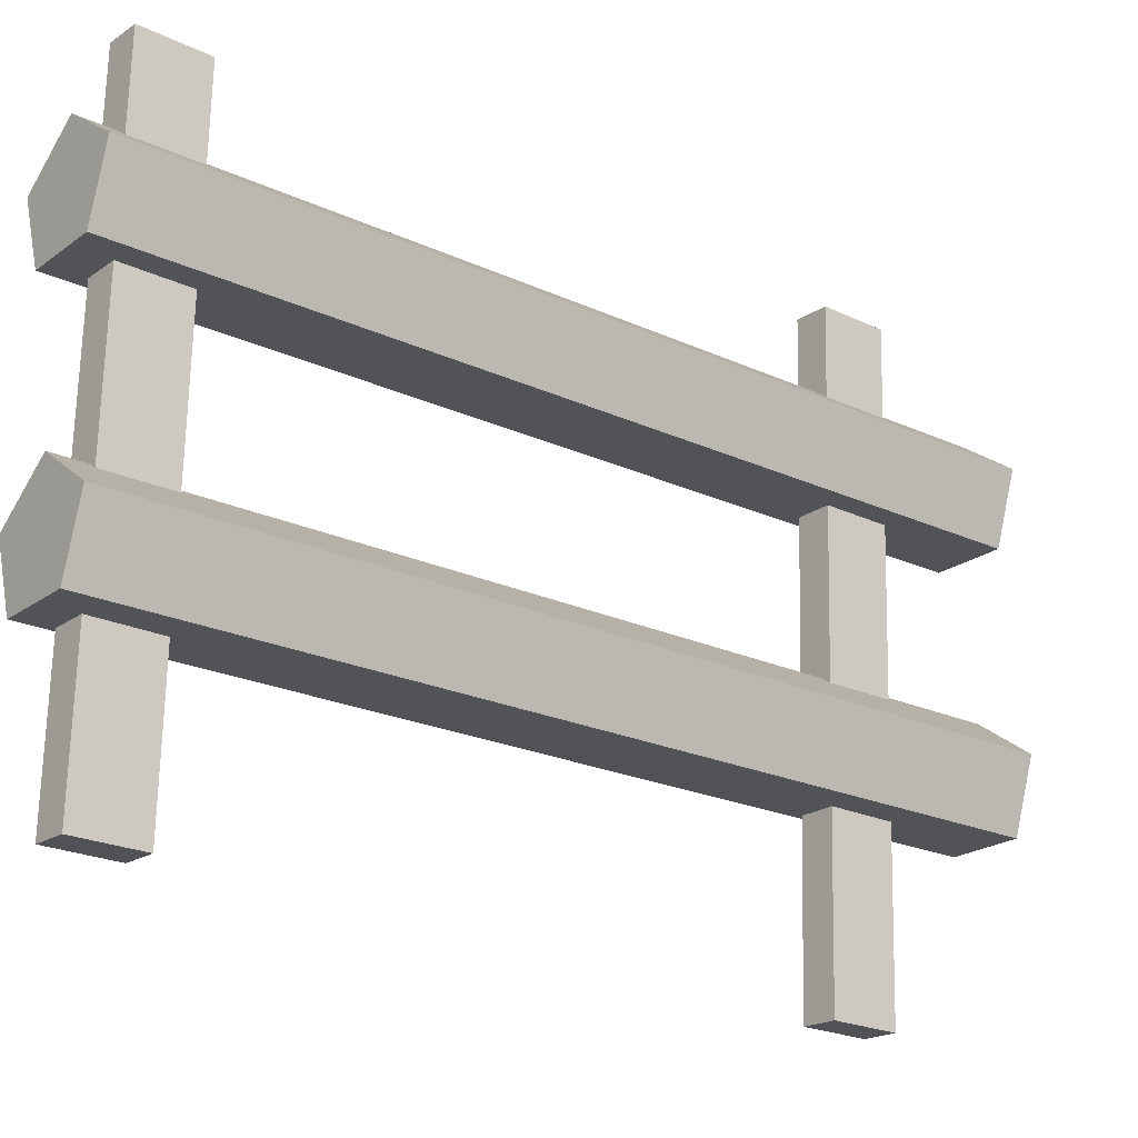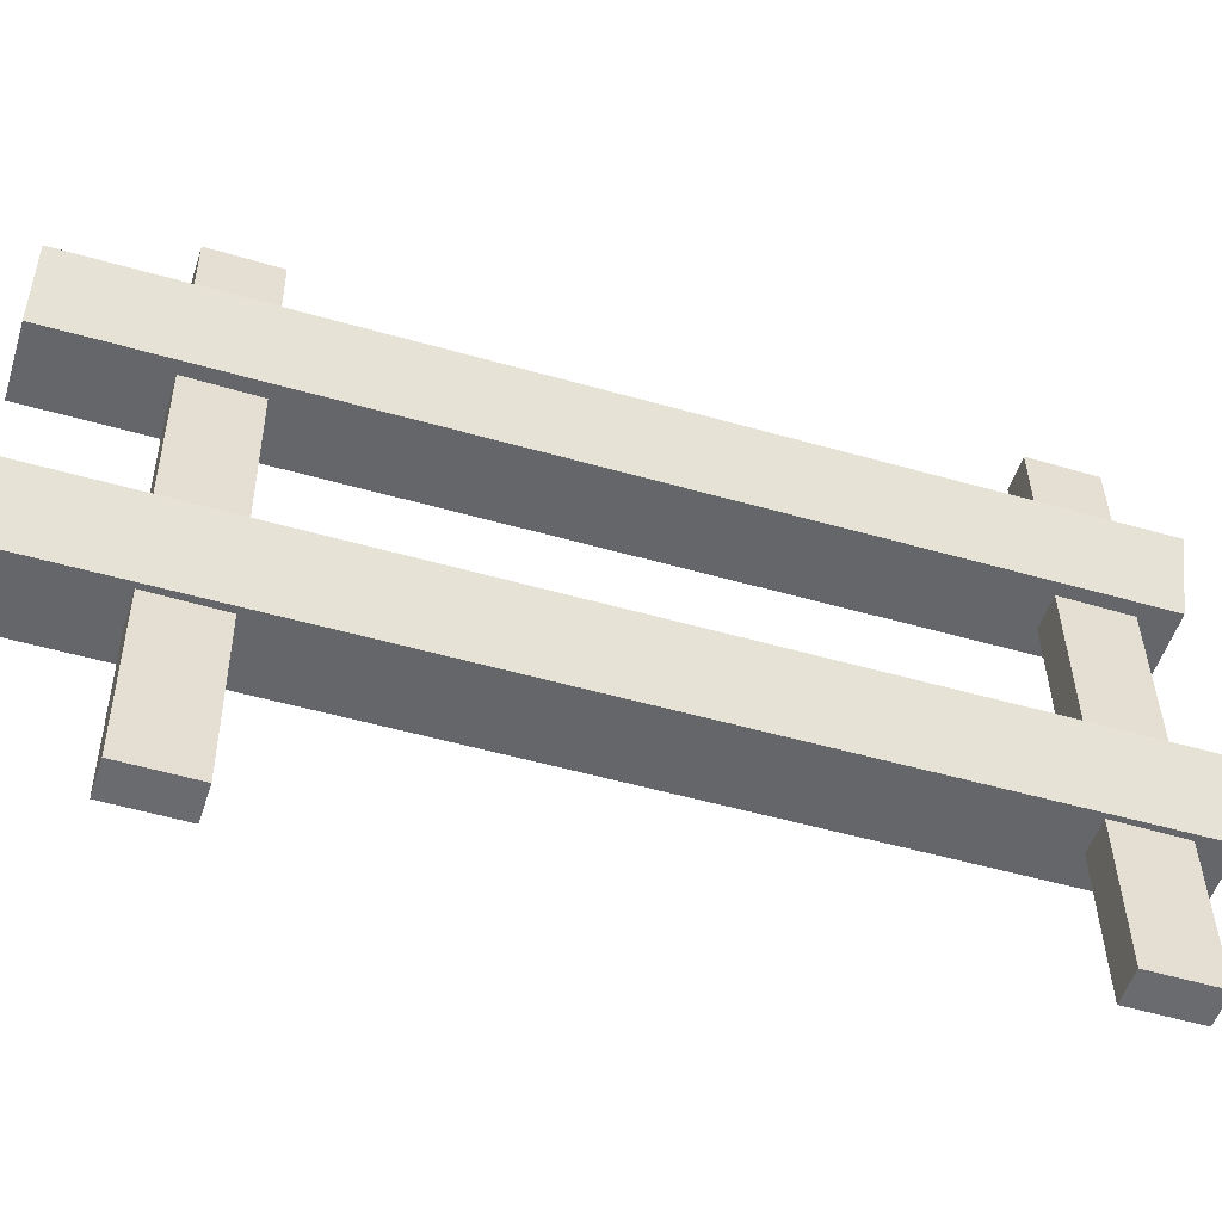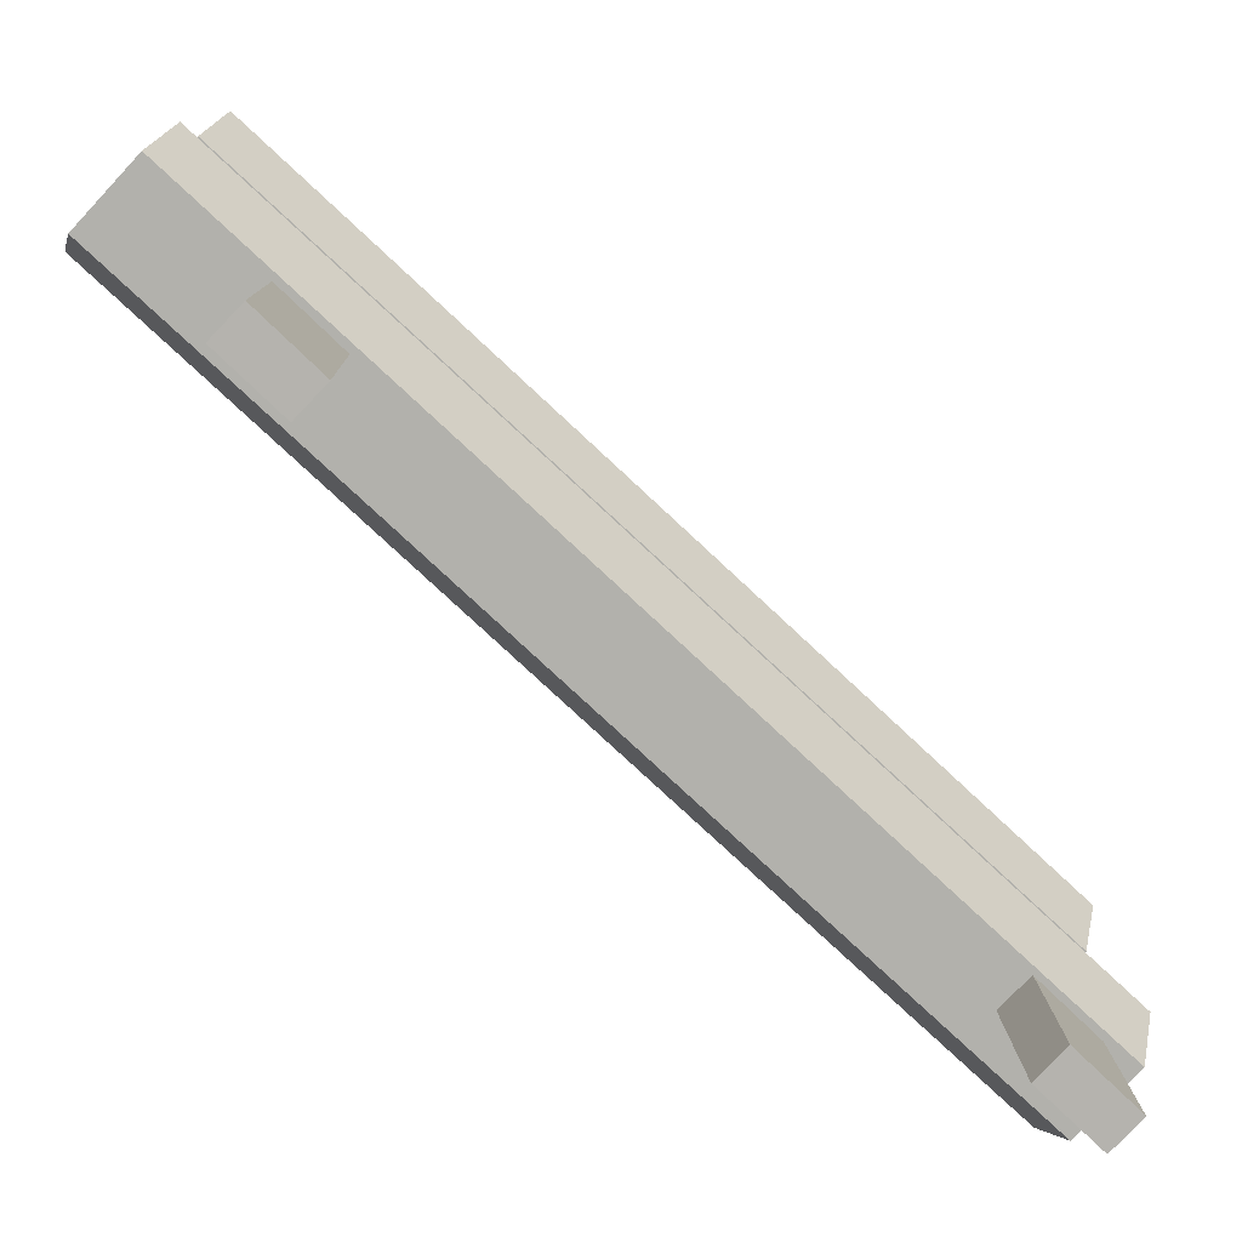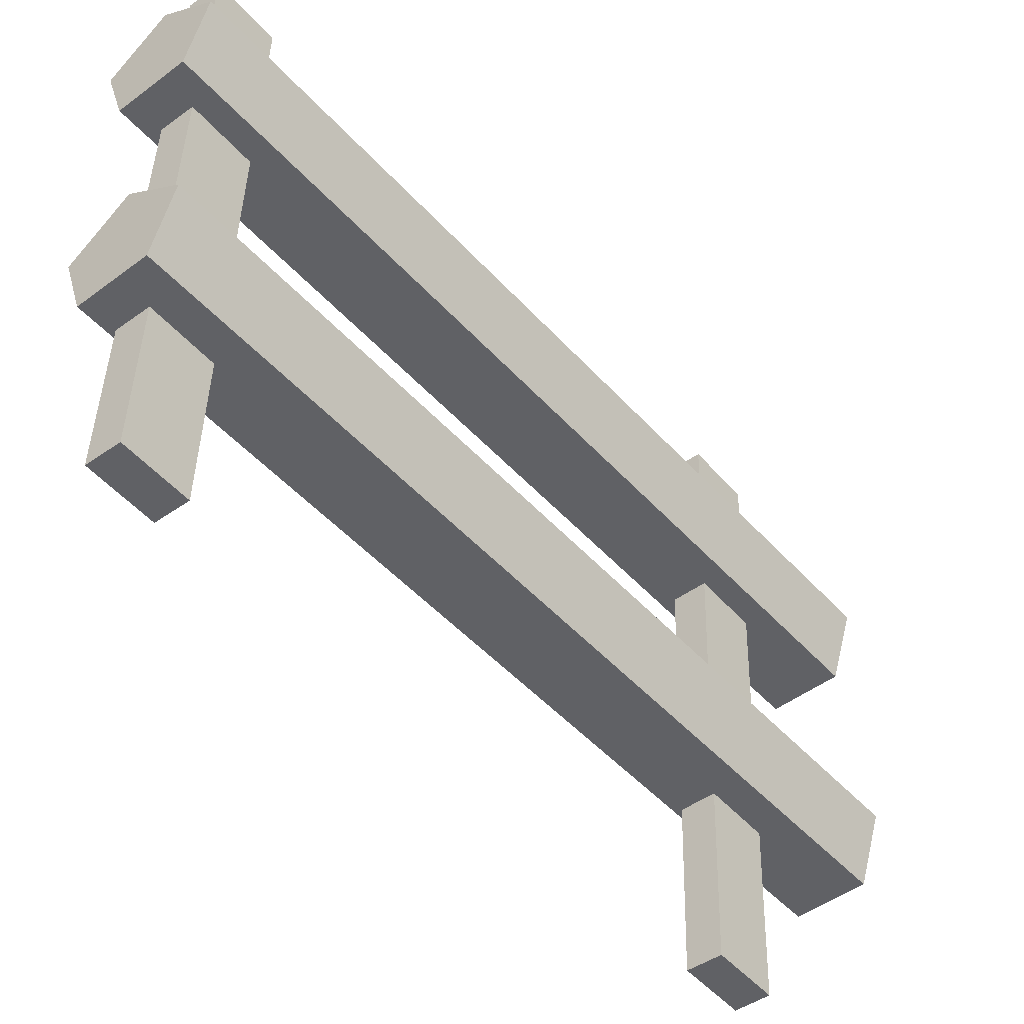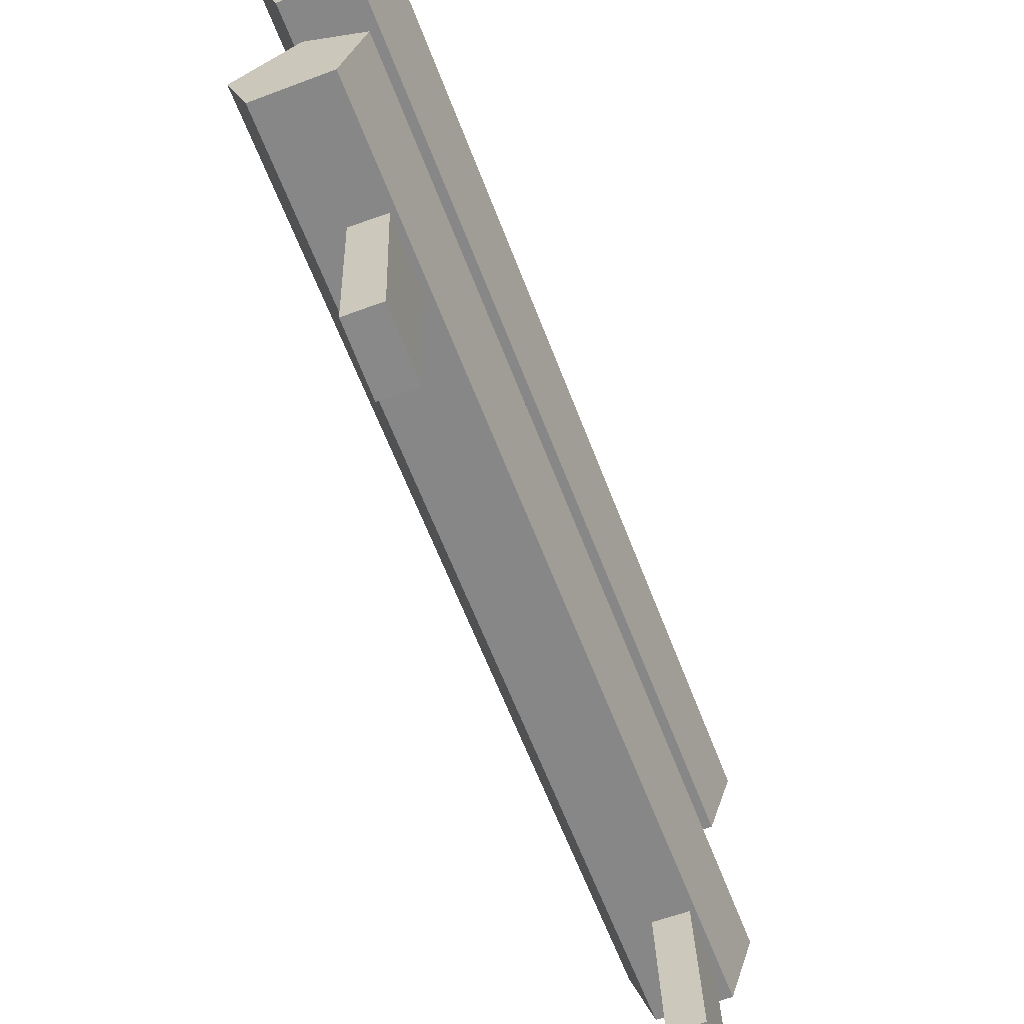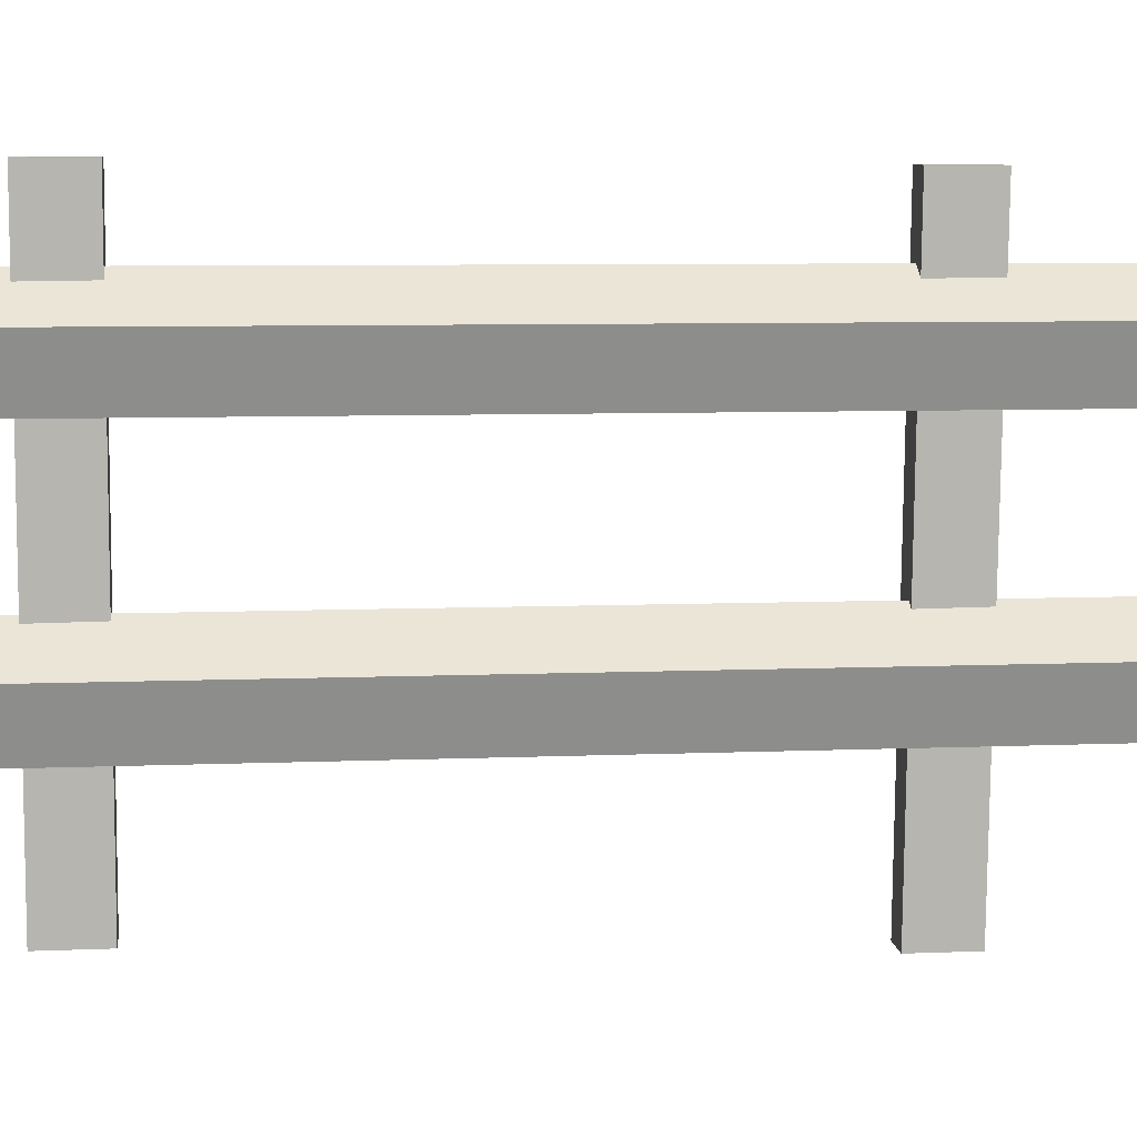
<metadata>
{"format":"obj","ext":"obj","renderer":"f3d","projection":"perspective","resolution":1024,"background":"white","views":[{"elev":-22.1,"azim":-128.8,"up":"+Y"},{"elev":-51.9,"azim":72.8,"up":"+Y"},{"elev":-78.9,"azim":47.1,"up":"+Y"},{"elev":-48.4,"azim":-140.2,"up":"+Y"},{"elev":-62.6,"azim":20.9,"up":"+Y"},{"elev":7.9,"azim":-96.3,"up":"+Y"}]}
</metadata>
<code>
o Cube.010
v -0.03375 -2.142 -2.724
v -0.02685 -2.144 -2.258
v -0.1494 1.987 -2.704
v -0.1425 1.985 -2.237
v 0.203 -2.136 -2.728
v 0.2099 -2.138 -2.261
v 0.08728 1.994 -2.707
v 0.09418 1.992 -2.241
f 1 2 4 3
f 3 4 8 7
f 7 8 6 5
f 5 6 2 1
f 3 7 5 1
f 8 4 2 6
o Cylinder
v -0.03022 1.439 -2.949
v -0.03022 1.439 3.227
v 0.3676 1.15 -2.949
v 0.3676 1.15 3.227
v 0.2157 0.6824 -2.949
v 0.2157 0.6824 3.227
v -0.2761 0.6824 -2.949
v -0.2761 0.6824 3.227
v -0.4281 1.15 -2.949
v -0.4281 1.15 3.227
f 9 10 12 11
f 11 12 14 13
f 13 14 16 15
f 12 10 18 16 14
f 15 16 18 17
f 17 18 10 9
f 9 11 13 15 17
o Cube.012_Cube.017
v -0.03202 -2.302 1.963
v -0.02512 -2.304 2.43
v -0.1512 1.951 1.984
v -0.1443 1.949 2.451
v 0.2047 -2.295 1.96
v 0.2116 -2.297 2.426
v 0.08555 1.958 1.981
v 0.09245 1.956 2.447
f 19 20 22 21
f 21 22 26 25
f 25 26 24 23
f 23 24 20 19
f 21 25 23 19
f 26 22 20 24
o Cylinder.001
v -0.03022 -0.3542 -2.949
v -0.03022 -0.3542 3.227
v 0.3676 -0.6432 -2.949
v 0.3676 -0.6432 3.227
v 0.2157 -1.111 -2.949
v 0.2157 -1.111 3.227
v -0.2761 -1.111 -2.949
v -0.2761 -1.111 3.227
v -0.4281 -0.6432 -2.949
v -0.4281 -0.6432 3.227
f 27 28 30 29
f 29 30 32 31
f 31 32 34 33
f 30 28 36 34 32
f 33 34 36 35
f 35 36 28 27
f 27 29 31 33 35

</code>
